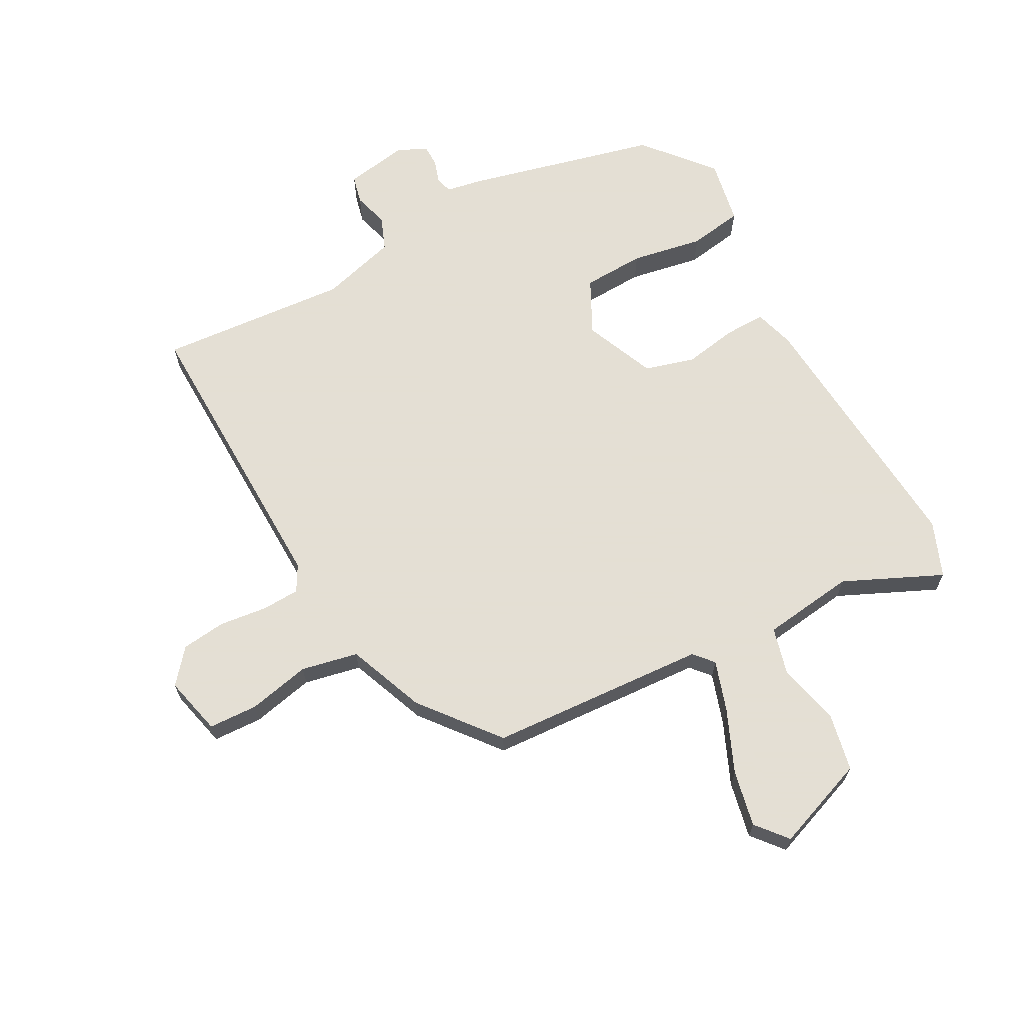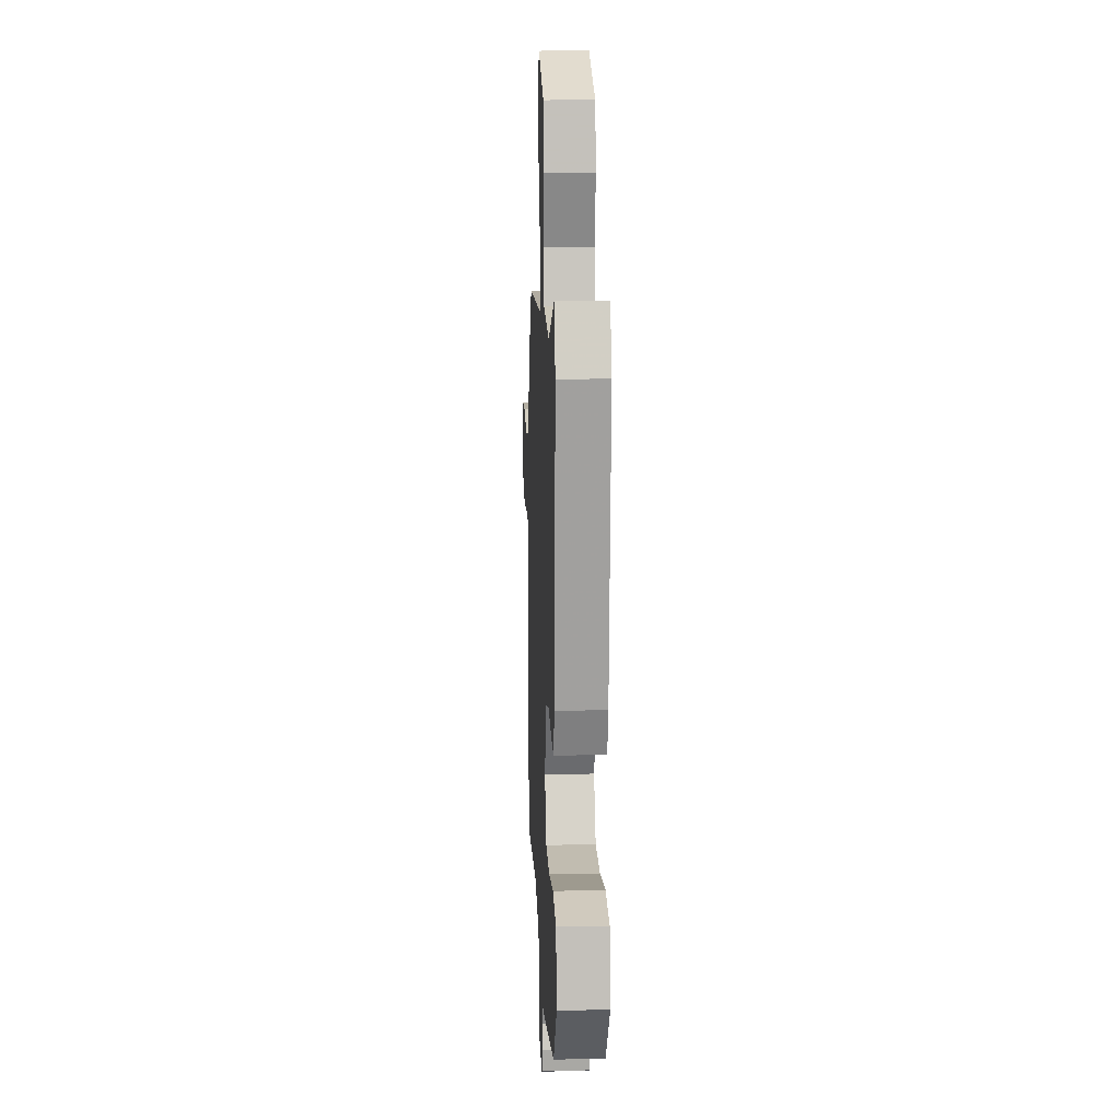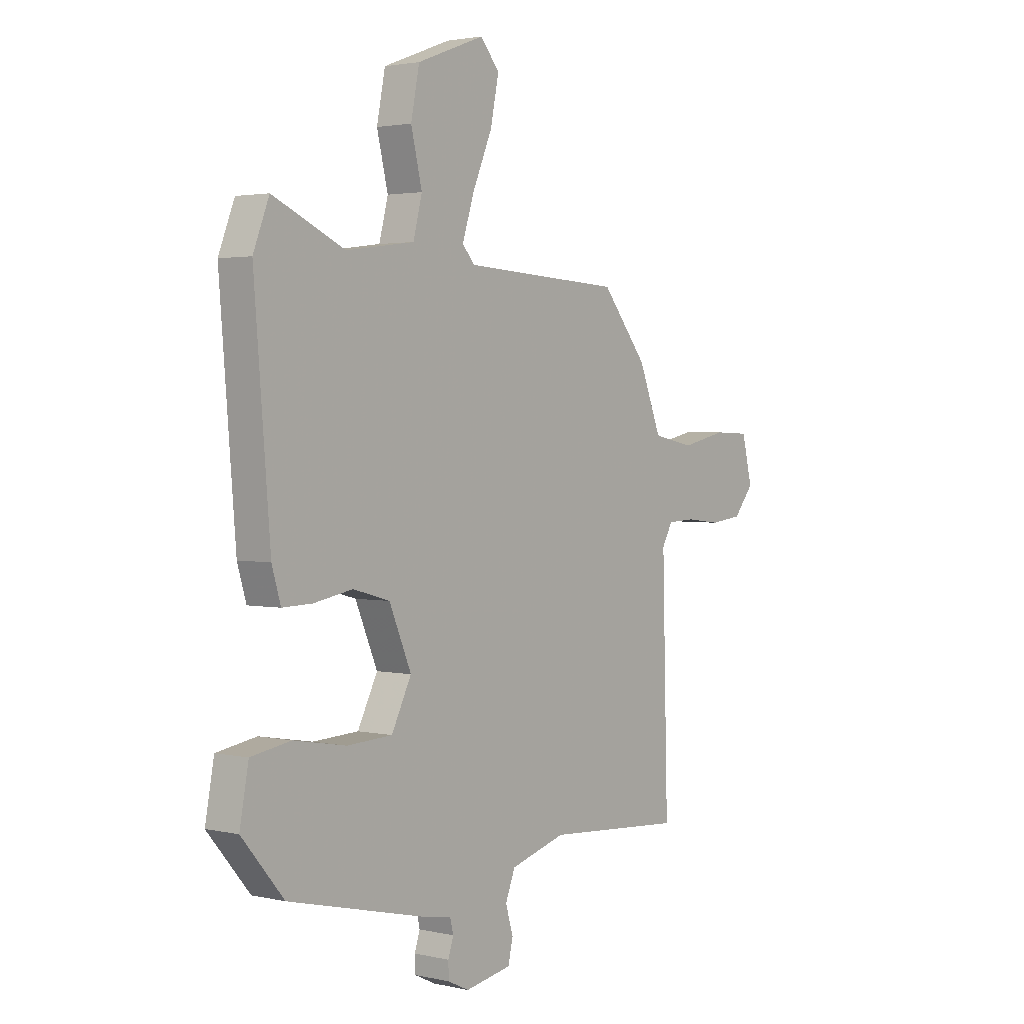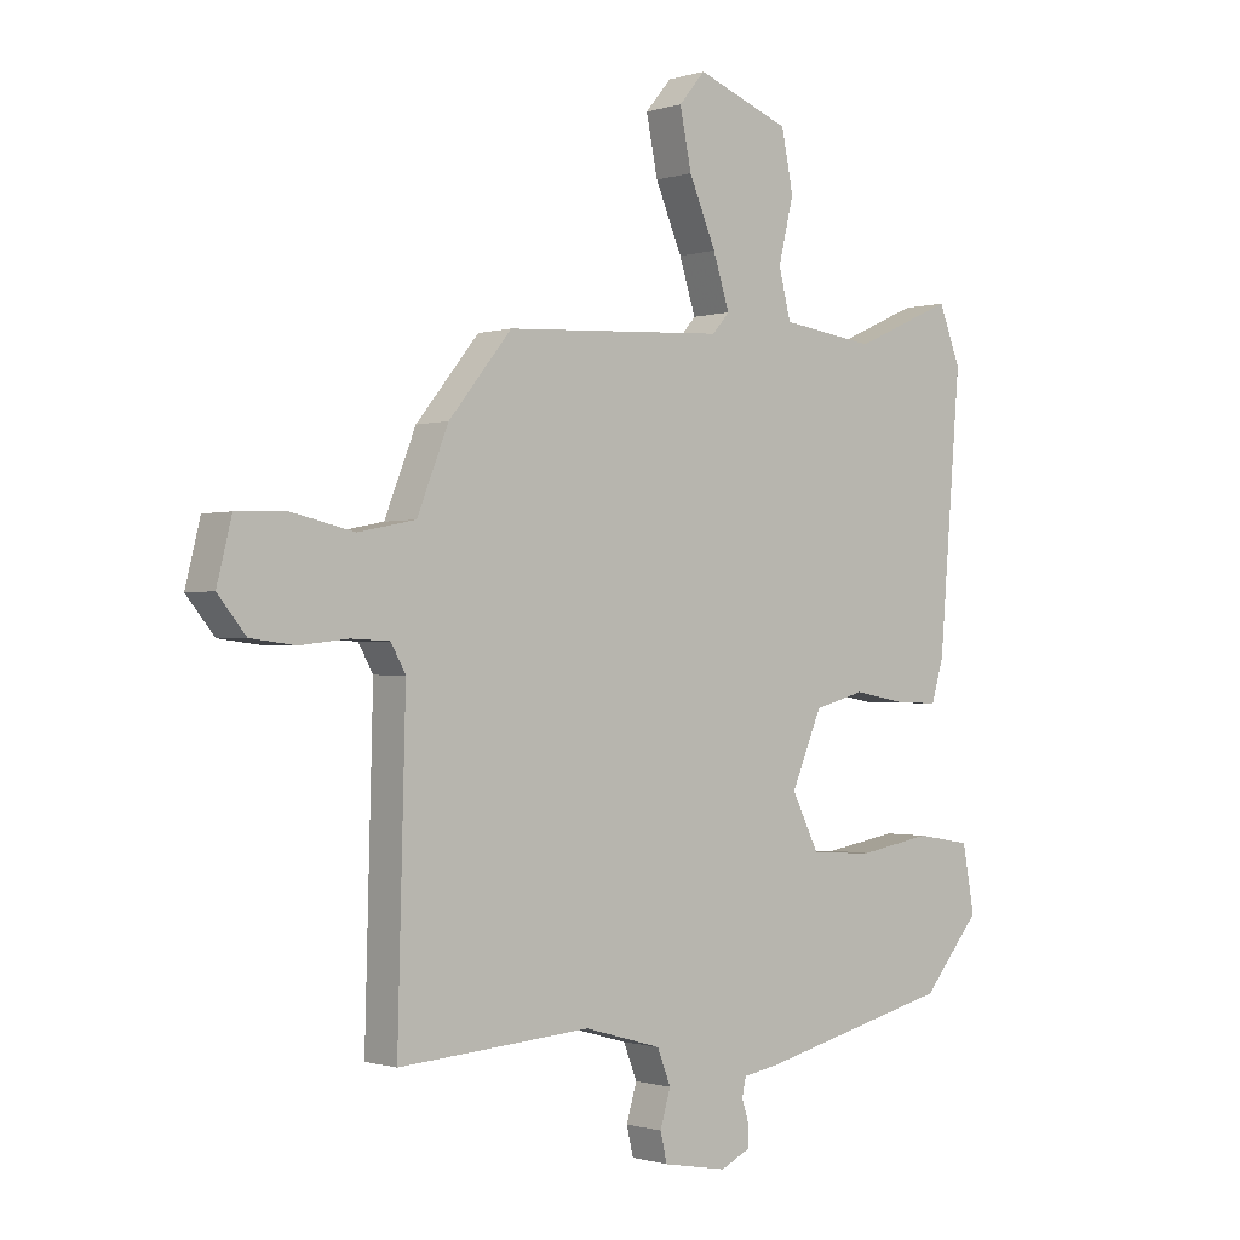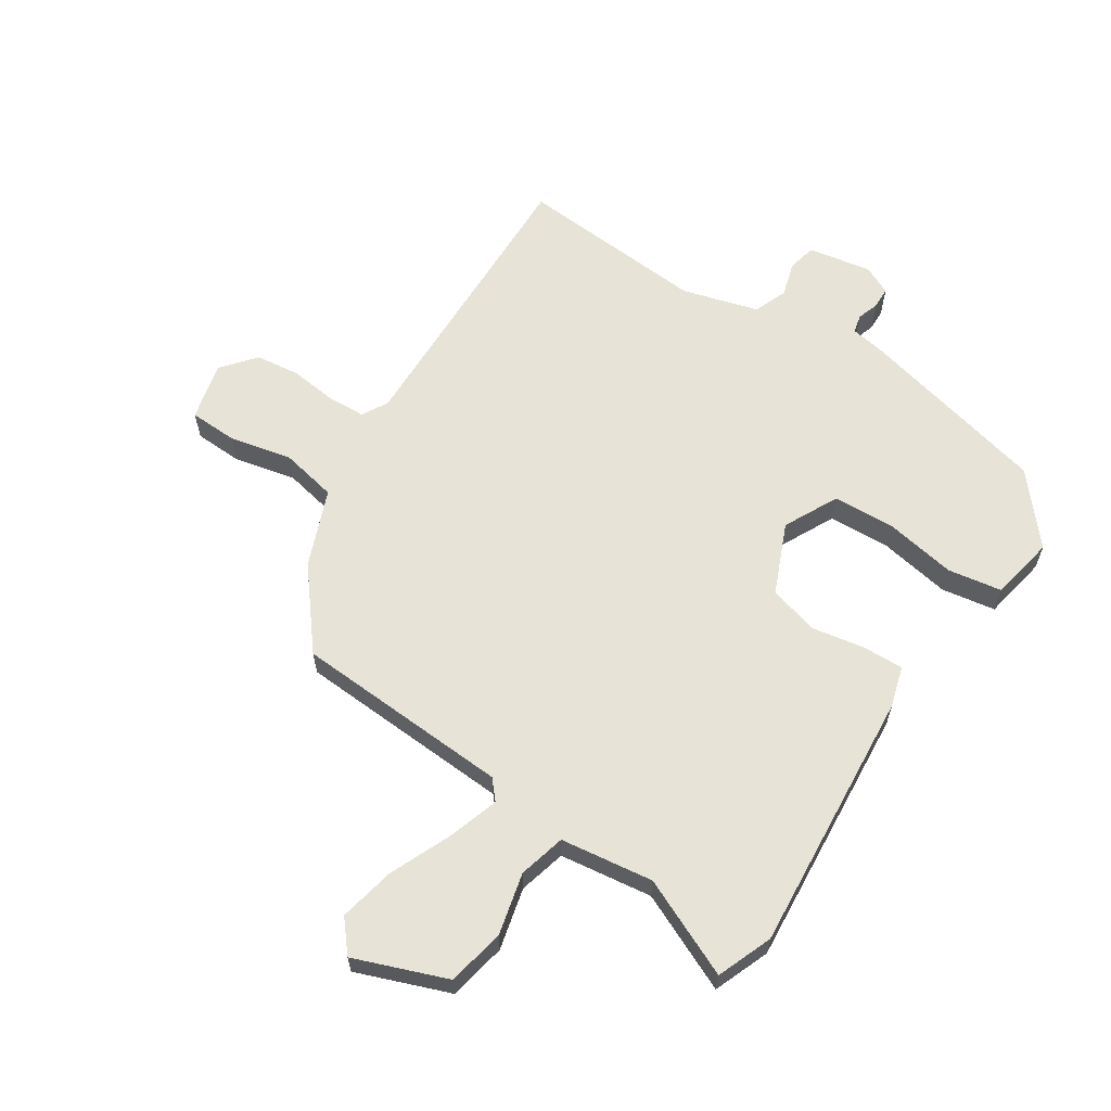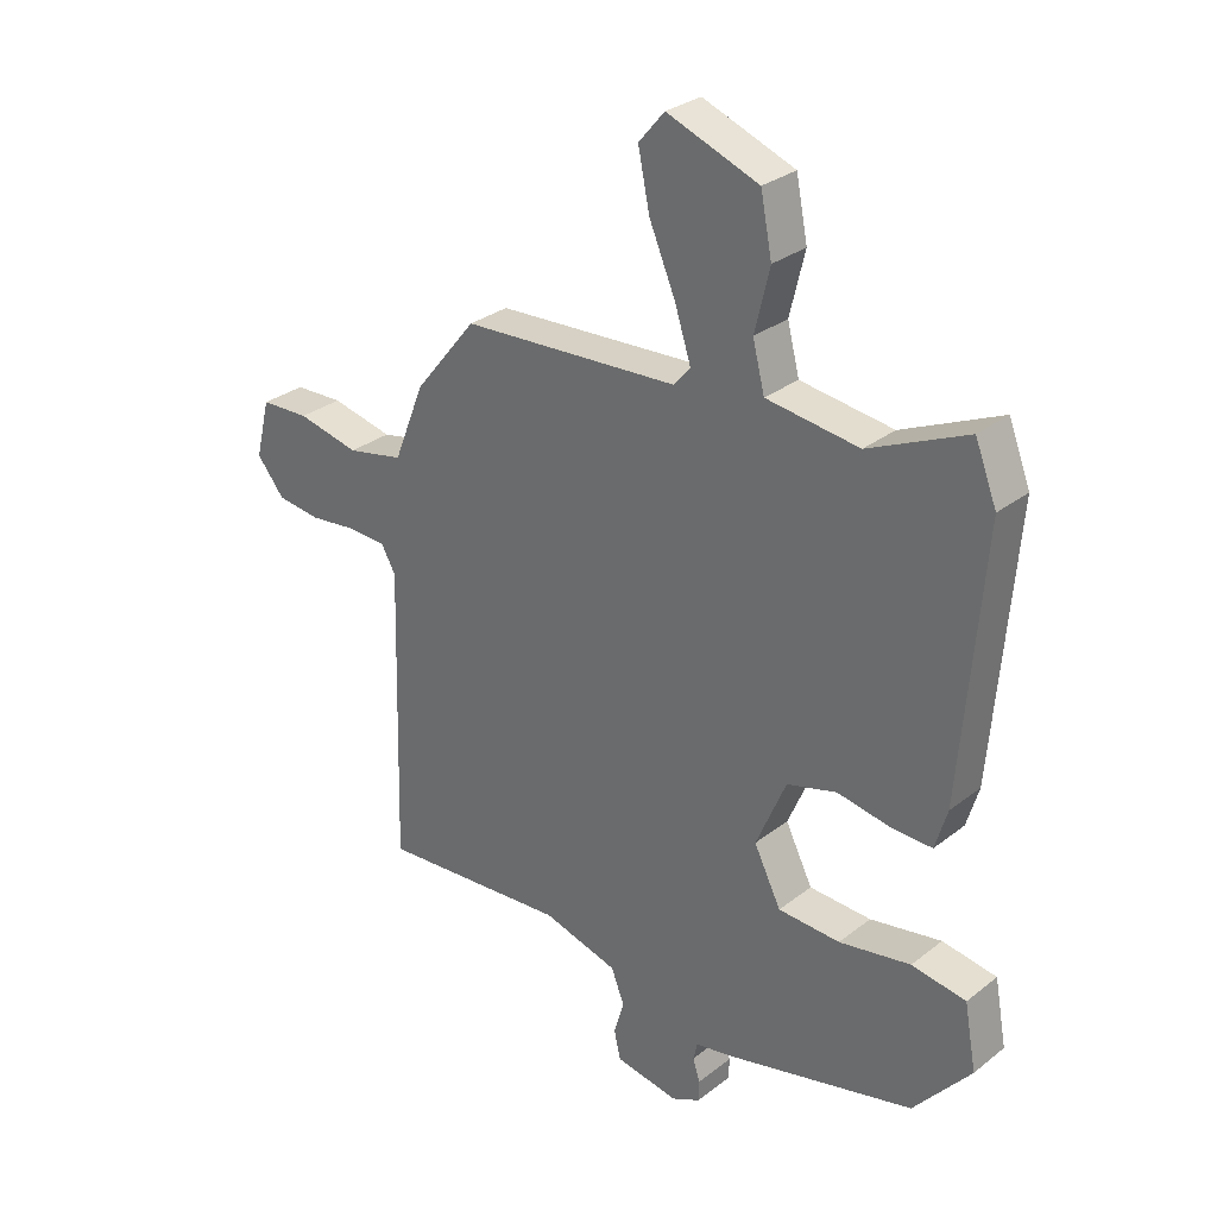
<metadata>
{"format":"obj","ext":"obj","renderer":"f3d","projection":"perspective","resolution":1024,"background":"white","views":[{"elev":66.3,"azim":-28.1,"up":"+Y"},{"elev":13.7,"azim":87.4,"up":"+Z"},{"elev":2.4,"azim":128.2,"up":"+Z"},{"elev":-0.8,"azim":-41.0,"up":"+Z"},{"elev":62.2,"azim":33.2,"up":"+Y"},{"elev":29.6,"azim":41.4,"up":"+Z"}]}
</metadata>
<code>
v -0.533 0.07 -0.488
v -0.52 0.07 0.007
v -0.544 0.07 0.05
v -0.607 0.07 0.053
v -0.686 0.07 0.044
v -0.759 0.07 0.053
v -0.805 0.07 0.109
v -0.781 0.07 0.206
v -0.7 0.07 0.209
v -0.597 0.07 0.186
v -0.503 0.07 0.205
v -0.452 0.07 0.333
v -0.349 0.07 0.46
v 0.012 0.07 0.48
v 0.04 0.07 0.512
v 0.013 0.07 0.596
v -0.031 0.07 0.699
v -0.05 0.07 0.792
v -0.007 0.07 0.843
v 0.146 0.07 0.785
v 0.165 0.07 0.689
v 0.14 0.07 0.586
v 0.16 0.07 0.508
v 0.314 0.07 0.487
v 0.477 0.07 0.56
v 0.513 0.07 0.468
v 0.477 0.07 0.029
v 0.457 0.07 -0.038
v 0.389 0.07 -0.036
v 0.301 0.07 -0.02
v 0.218 0.07 -0.043
v 0.168 0.07 -0.16
v 0.213 0.07 -0.25
v 0.316 0.07 -0.255
v 0.435 0.07 -0.234
v 0.525 0.07 -0.249
v 0.545 0.07 -0.357
v 0.45 0.07 -0.469
v 0.131 0.07 -0.546
v 0.073 0.07 -0.556
v 0.066 0.07 -0.586
v 0.078 0.07 -0.623
v 0.077 0.07 -0.658
v 0.029 0.07 -0.681
v -0.076 0.07 -0.662
v -0.087 0.07 -0.615
v -0.07 0.07 -0.557
v -0.092 0.07 -0.501
v -0.218 0.07 -0.465
v -0.533 0 -0.488
v -0.52 0 0.007
v -0.544 0 0.05
v -0.607 0 0.053
v -0.686 0 0.044
v -0.759 0 0.053
v -0.805 0 0.109
v -0.781 0 0.206
v -0.7 0 0.209
v -0.597 0 0.186
v -0.503 0 0.205
v -0.452 0 0.333
v -0.349 0 0.46
v 0.012 0 0.48
v 0.04 0 0.512
v 0.013 0 0.596
v -0.031 0 0.699
v -0.05 0 0.792
v -0.007 0 0.843
v 0.146 0 0.785
v 0.165 0 0.689
v 0.14 0 0.586
v 0.16 0 0.508
v 0.314 0 0.487
v 0.477 0 0.56
v 0.513 0 0.468
v 0.477 0 0.029
v 0.457 0 -0.038
v 0.389 0 -0.036
v 0.301 0 -0.02
v 0.218 0 -0.043
v 0.168 0 -0.16
v 0.213 0 -0.25
v 0.316 0 -0.255
v 0.435 0 -0.234
v 0.525 0 -0.249
v 0.545 0 -0.357
v 0.45 0 -0.469
v 0.131 0 -0.546
v 0.073 0 -0.556
v 0.066 0 -0.586
v 0.078 0 -0.623
v 0.077 0 -0.658
v 0.029 0 -0.681
v -0.076 0 -0.662
v -0.087 0 -0.615
v -0.07 0 -0.557
v -0.092 0 -0.501
v -0.218 0 -0.465
f 44 45 46 47
f 44 47 48
f 41 42 43 44
f 40 41 44 48
f 39 40 48
f 38 39 48 49
f 34 35 36 37
f 33 34 37 38
f 27 28 29 30
f 27 30 31
f 24 25 26 27
f 23 24 27 31
f 22 23 31 32
f 20 21 22
f 19 20 22
f 16 17 18 19
f 15 16 19 22
f 14 15 22 32
f 11 12 13 14
f 7 8 9 10
f 7 10 11
f 4 5 6 7
f 3 4 7 11
f 2 3 11 14
f 49 1 2 14
f 33 38 49
f 32 33 49
f 14 32 49
f 96 95 94 93
f 97 96 93
f 93 92 91 90
f 97 93 90 89
f 97 89 88
f 98 97 88 87
f 86 85 84 83
f 87 86 83 82
f 79 78 77 76
f 80 79 76
f 76 75 74 73
f 80 76 73 72
f 81 80 72 71
f 71 70 69
f 71 69 68
f 68 67 66 65
f 71 68 65 64
f 81 71 64 63
f 63 62 61 60
f 59 58 57 56
f 60 59 56
f 56 55 54 53
f 60 56 53 52
f 63 60 52 51
f 63 51 50 98
f 98 87 82
f 98 82 81
f 98 81 63
f 1 50 51 2
f 2 51 52 3
f 3 52 53 4
f 4 53 54 5
f 5 54 55 6
f 6 55 56 7
f 7 56 57 8
f 8 57 58 9
f 9 58 59 10
f 10 59 60 11
f 11 60 61 12
f 12 61 62 13
f 13 62 63 14
f 14 63 64 15
f 15 64 65 16
f 16 65 66 17
f 17 66 67 18
f 18 67 68 19
f 19 68 69 20
f 20 69 70 21
f 21 70 71 22
f 22 71 72 23
f 23 72 73 24
f 24 73 74 25
f 25 74 75 26
f 26 75 76 27
f 27 76 77 28
f 28 77 78 29
f 29 78 79 30
f 30 79 80 31
f 31 80 81 32
f 32 81 82 33
f 33 82 83 34
f 34 83 84 35
f 35 84 85 36
f 36 85 86 37
f 37 86 87 38
f 38 87 88 39
f 39 88 89 40
f 40 89 90 41
f 41 90 91 42
f 42 91 92 43
f 43 92 93 44
f 44 93 94 45
f 45 94 95 46
f 46 95 96 47
f 47 96 97 48
f 48 97 98 49
f 49 98 50 1

</code>
